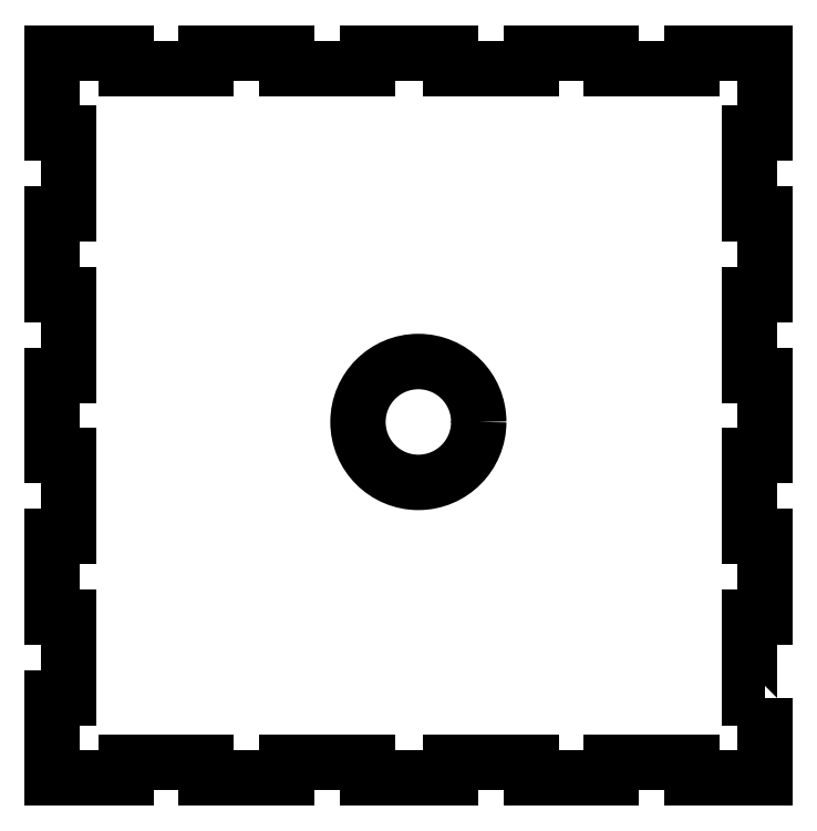
<metadata>
{"format":"dxf","ext":"dxf","renderer":"ezdxf+matplotlib","layout":"modelspace","background":"white","min_lineweight":24,"dpi":150}
</metadata>
<code>
0
SECTION
2
ENTITIES
0
CIRCLE
8
0
10
-43.65
20
44.2
30
0
40
7.5
0
LWPOLYLINE
8
0
90
68
70
1
43
0
10
-0.5353
20
10
10
-0.5353
20
0
10
-9.661
20
0
10
-9.661
20
2
10
-19.66
20
2
10
-19.66
20
0
10
-29.66
20
0
10
-29.66
20
2
10
-39.66
20
2
10
-39.66
20
0
10
-50
20
0
10
-50
20
2
10
-60
20
2
10
-60
20
0
10
-70
20
0
10
-70
20
2
10
-80
20
2
10
-80
20
0
10
-89.12
20
0
10
-89.12
20
10
10
-87.12
20
10
10
-87.12
20
20
10
-89.12
20
20
10
-89.12
20
30
10
-87.12
20
30
10
-87.12
20
40
10
-89.12
20
40
10
-89.12
20
50
10
-87.12
20
50
10
-87.12
20
60
10
-89.12
20
60
10
-89.12
20
70
10
-87.12
20
70
10
-87.12
20
80
10
-89.12
20
80
10
-89.12
20
90
10
-80
20
90
10
-80
20
88
10
-70
20
88
10
-70
20
90
10
-60
20
90
10
-60
20
88
10
-50
20
88
10
-50
20
90
10
-39.66
20
90
10
-39.66
20
88
10
-29.66
20
88
10
-29.66
20
90
10
-19.66
20
90
10
-19.66
20
88
10
-9.661
20
88
10
-9.661
20
90
10
-0.5353
20
90
10
-0.5353
20
80
10
-2.535
20
80
10
-2.535
20
70
10
-0.5353
20
70
10
-0.5353
20
60
10
-2.535
20
60
10
-2.535
20
50
10
-0.5353
20
50
10
-0.5353
20
40
10
-2.535
20
40
10
-2.535
20
30
10
-0.5353
20
30
10
-0.5353
20
20
10
-2.535
20
20
10
-2.535
20
10
0
ENDSEC
0
EOF

</code>
